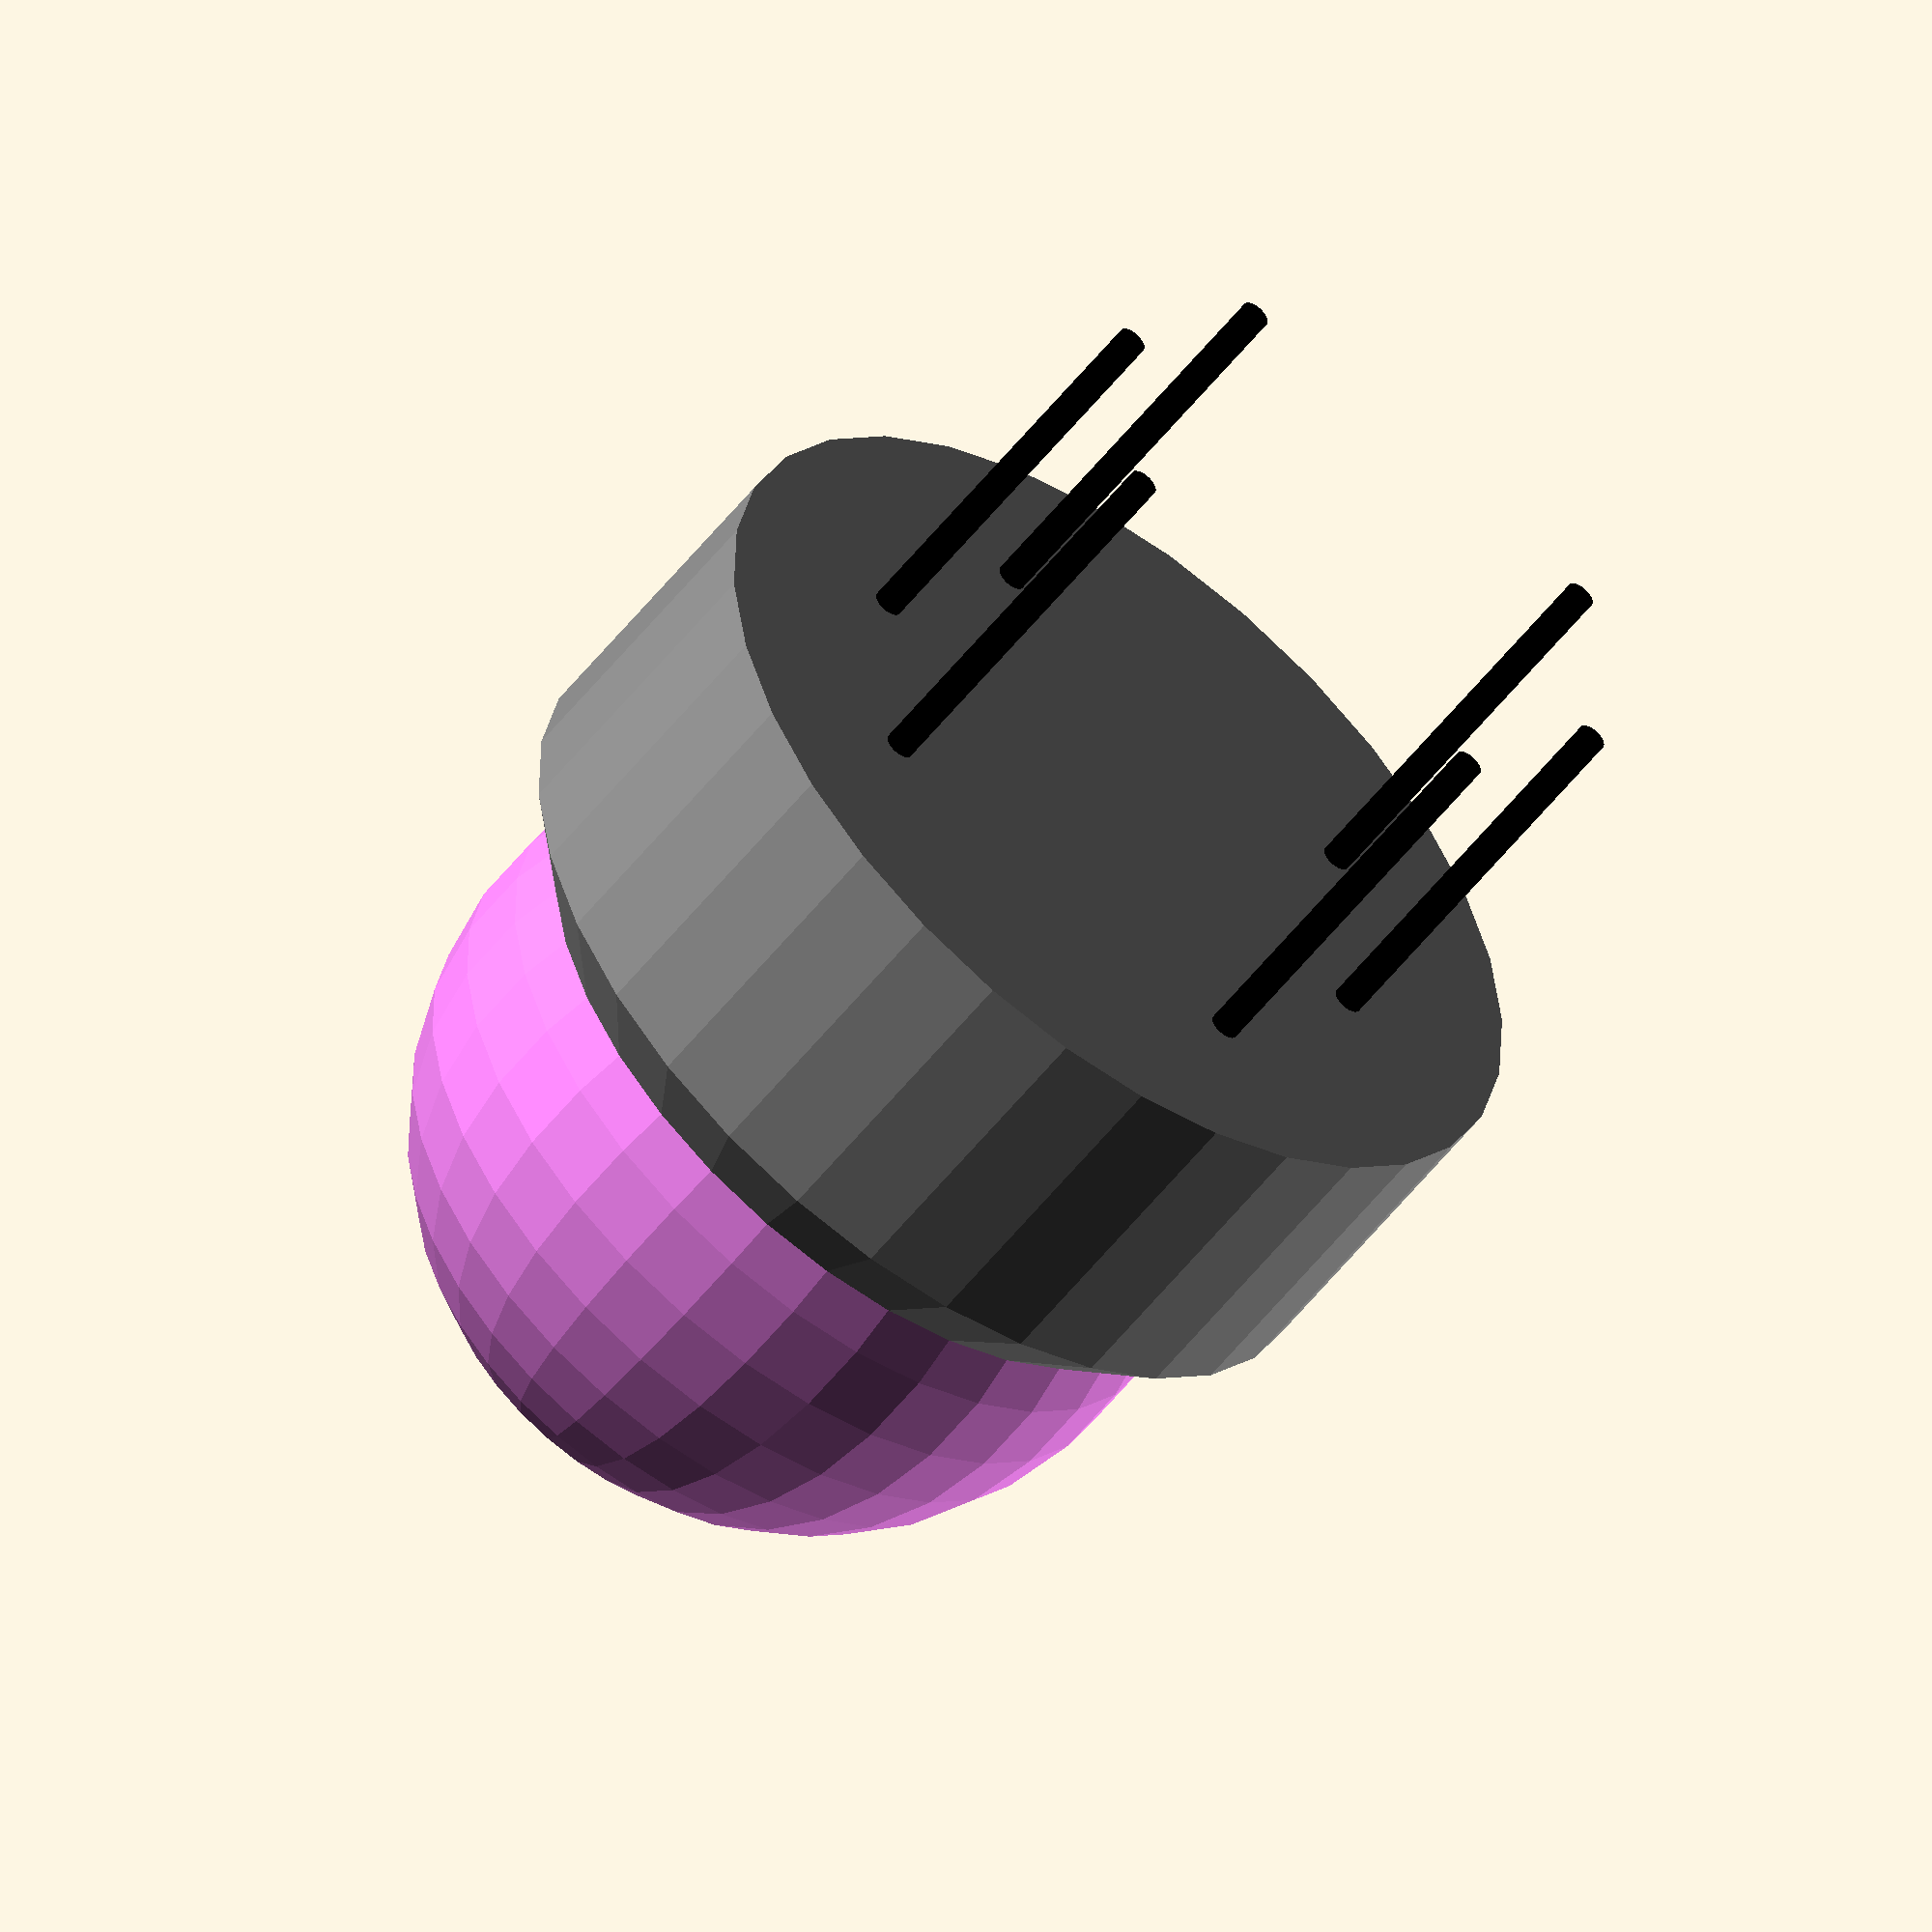
<openscad>
// A CNG-Methane sensor MQ-4 ordered from https://www.sparkfun.com/products/9404
// Part of http://vor.space by Futurice
// ©Futurice Oy, paul.houghton@futurice.com, CC-attribution-sharealike license, http://creativecommons.org/licenses/by-sa/4.0/

$fn = 32;

pin_length = 8;

// Uncomment one or the other depending on the use case shape desired
methane_sensor();
//methane_sensor_space();

module center() {
    hull() {
        cylinder(h = 6.4, r = 19/2);
        cylinder(h = 8.4, r = 15/2);
    }
}

module top() {
    translate([0, 0, 18 - 16/2])
        sphere(r=16/2);
}

module pin(theta = 0) {
    color("black") rotate([180, 0, theta]) {
        translate([6, 0, 0])
            cylinder(r=.3, h=pin_length);
    }
}

module pin_space(radius = 7) {
    rotate([180, 0, 0]) {
        cylinder(r=radius, h=pin_length + 1);
    }
}

module methane_sensor() {
    color("grey") center();
    color("violet") top();
    pin(theta = 0);
    pin(theta = 45);
    pin(theta = -45);
    pin(theta = 180);
    pin(theta = 180 + 45);
    pin(theta = 180 - 45);
}

module methane_sensor_space() {
    color("grey") center();
    color("violet") top();
    color("black") pin_space();
}

</openscad>
<views>
elev=54.4 azim=161.0 roll=143.0 proj=o view=wireframe
</views>
